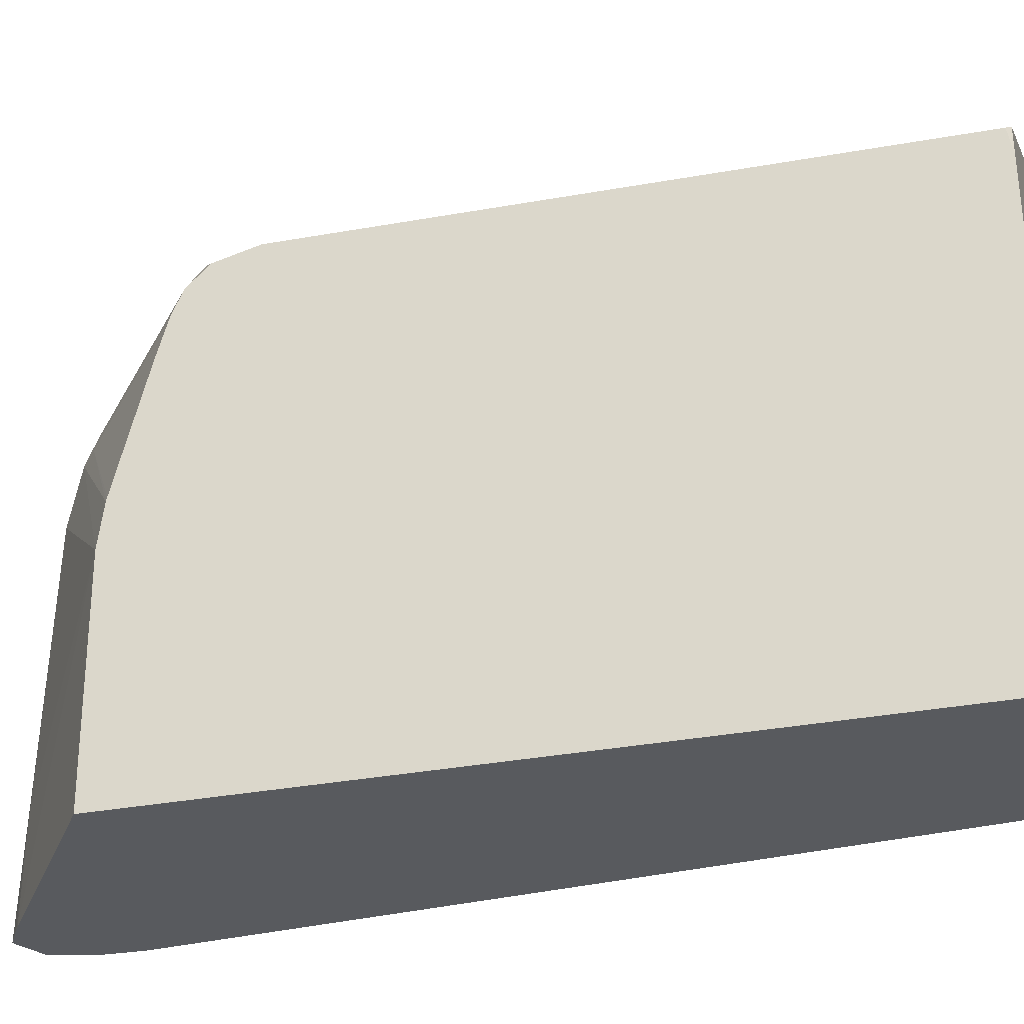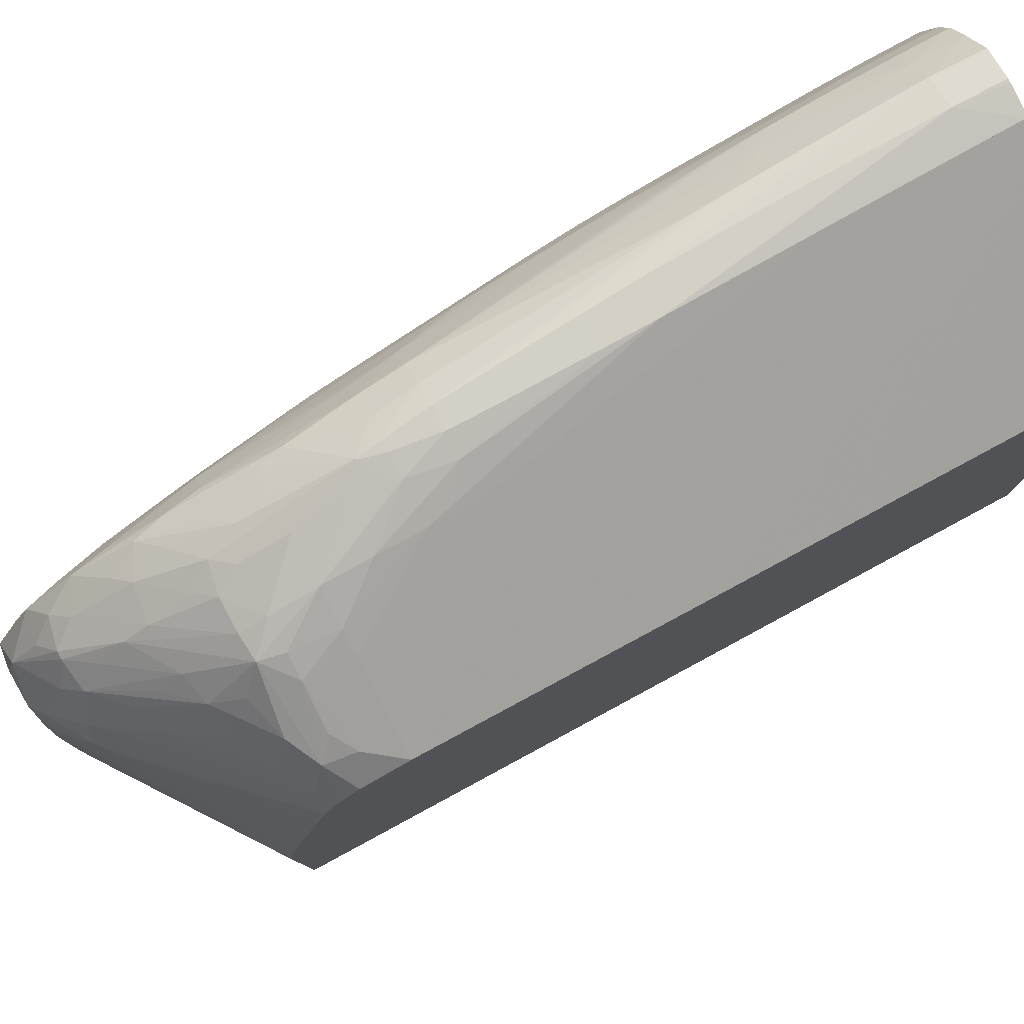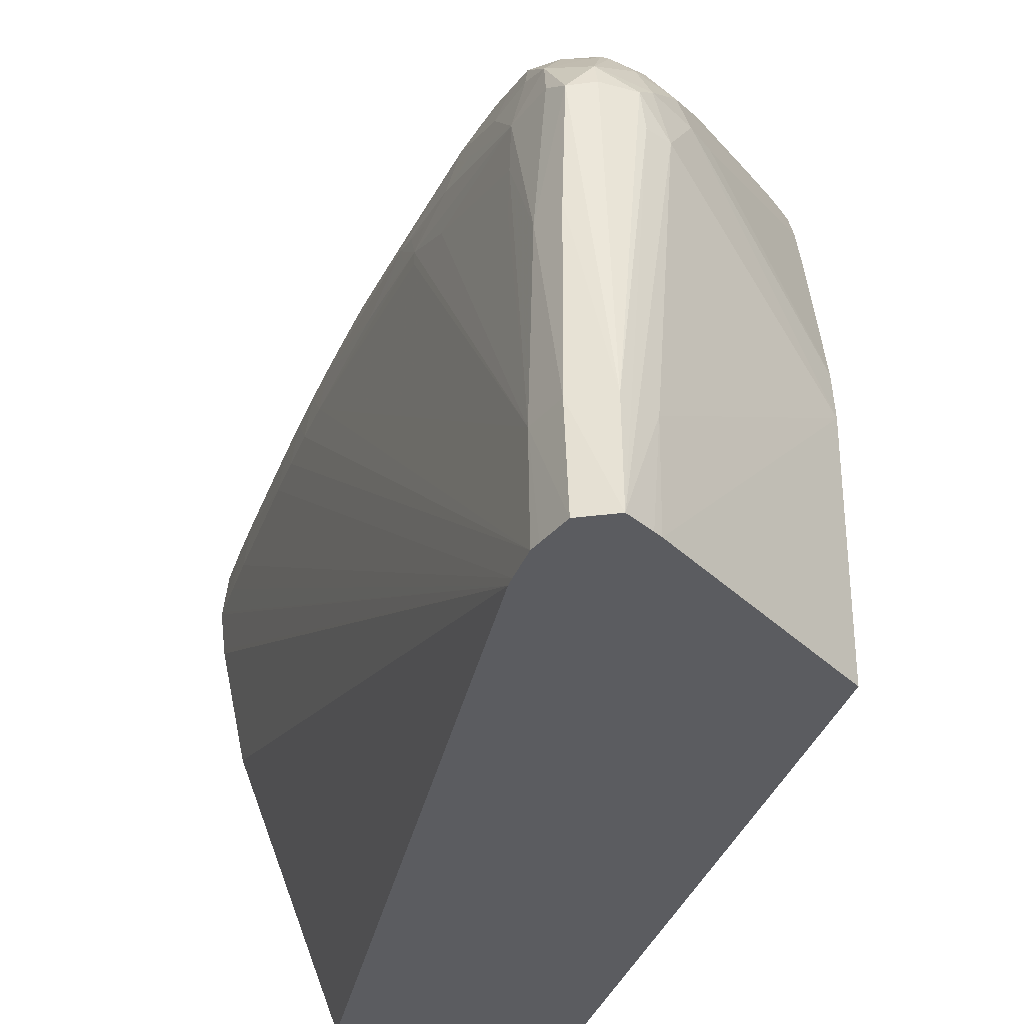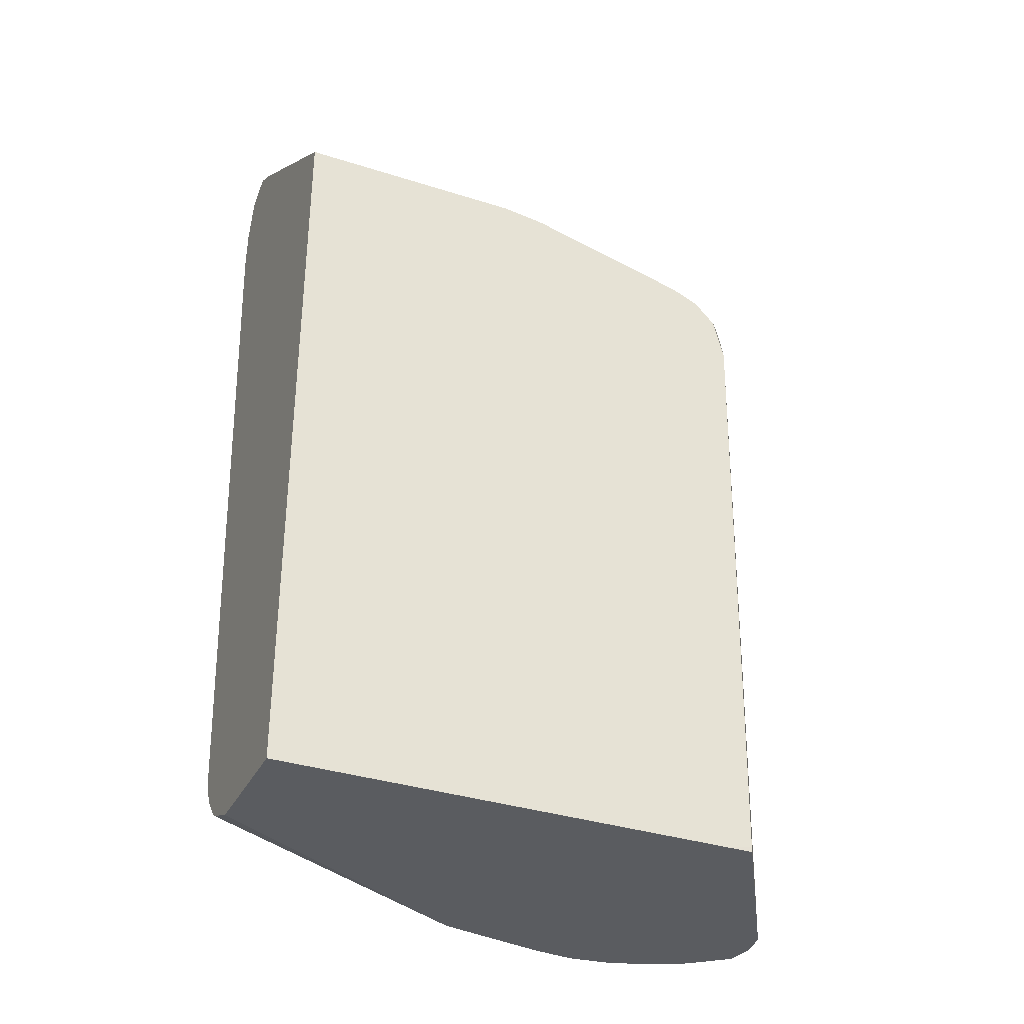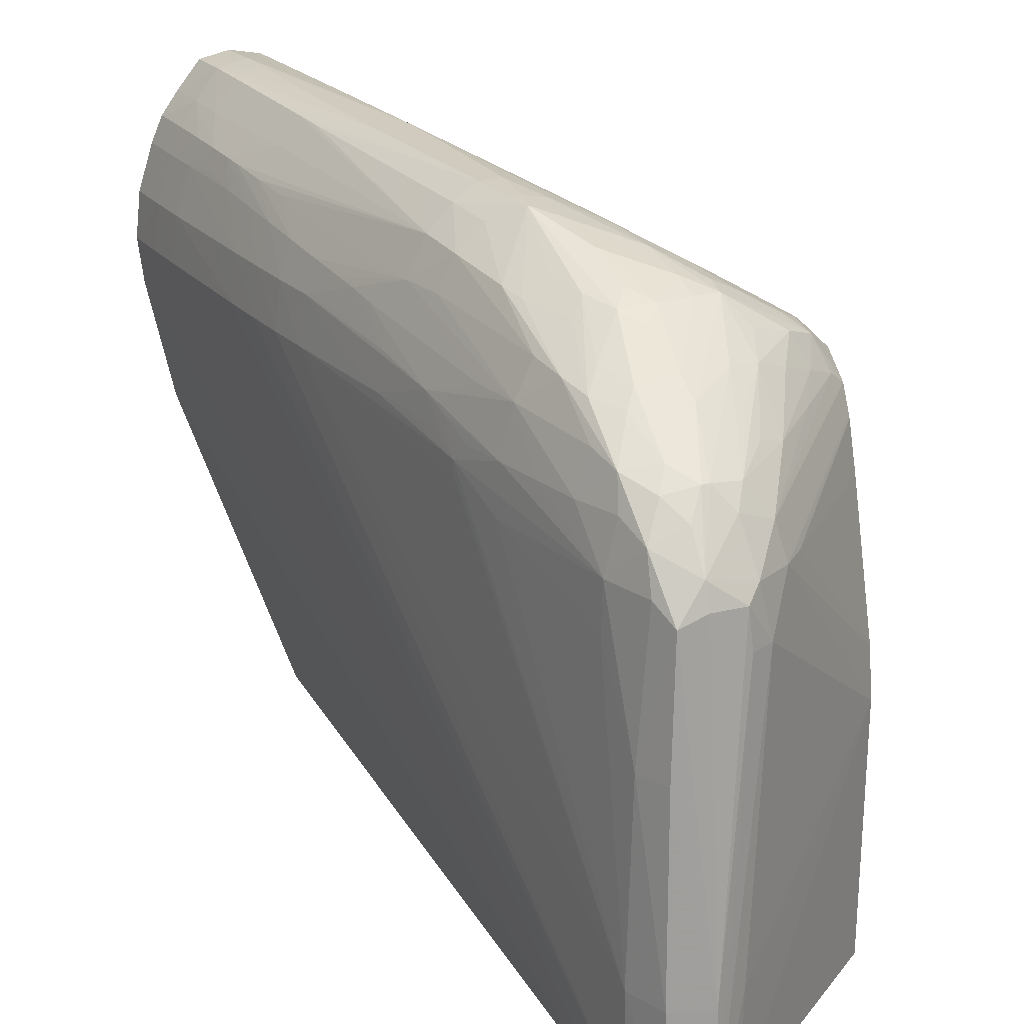
<metadata>
{"format":"obj","ext":"obj","renderer":"f3d","projection":"perspective","resolution":1024,"background":"white","views":[{"elev":-31.0,"azim":-74.3,"up":"+Z"},{"elev":79.7,"azim":-118.4,"up":"+Z"},{"elev":-34.5,"azim":163.0,"up":"+Z"},{"elev":-34.3,"azim":-113.8,"up":"+Y"},{"elev":22.3,"azim":152.9,"up":"+Z"}]}
</metadata>
<code>
v 0.02017 -0.00134 0.1353
v 0.01816 0.001348 0.1349
v 0.0182 -0.00134 0.1349
v 0.01824 -0.004034 0.1348
v 0.01825 -0.00433 0.1348
v 0.01996 -0.00433 0.1352
v 0.02017 -0.004034 0.1352
v 0.02194 -0.004034 0.1349
v 0.02198 -0.00134 0.1349
v 0.02017 0.001348 0.1353
v 0.01795 0.0148 0.135
v 0.01807 0.006726 0.1349
v 0.0166 0.0148 0.1342
v 0.01667 -0.00433 0.1339
v 0.02017 -0.00433 0.1352
v 0.02193 -0.00433 0.1349
v 0.02328 -0.00433 0.1333
v 0.02328 -0.004034 0.1333
v 0.02332 -0.00134 0.1333
v 0.02326 0.001348 0.1332
v 0.02191 0.001348 0.1349
v 0.01996 0.0148 0.135
v 0.02017 0.009414 0.1351
v 0.02017 0.006726 0.1352
v 0.01795 0.01749 0.1349
v 0.01666 0.02555 0.1343
v 0.01479 0.02824 0.1334
v 0.006515 0.01995 0.1282
v 0.006515 0.01761 0.1282
v 0.01479 0.02555 0.1333
v 0.006515 0.004037 0.1279
v 0.006725 0.001348 0.128
v 0.006515 0.001053 0.1278
v 0.006515 -0.00134 0.1278
v 0.006725 -0.00433 0.1278
v 0.006515 0.01183 0.128
v 0.006515 0.00914 0.128
v 0.0243 -0.00433 0.1319
v 0.0243 -0.004034 0.1319
v 0.0243 -0.00134 0.1319
v 0.02428 0.001348 0.1319
v 0.02424 0.003494 0.1318
v 0.0242 0.005284 0.1318
v 0.02304 0.006726 0.1331
v 0.02174 0.006726 0.1347
v 0.01977 0.01749 0.1349
v 0.0195 0.02286 0.1348
v 0.01796 0.02286 0.1348
v 0.01801 0.02555 0.1347
v 0.01705 0.02824 0.1343
v 0.01479 0.03093 0.1333
v 0.01277 0.03362 0.1322
v 0.01142 0.03362 0.1314
v 0.009414 0.03362 0.1302
v 0.01283 0.02824 0.1322
v 0.006515 0.03362 0.1285
v 0.006515 -0.004034 0.1277
v 0.006527 -0.00433 0.1277
v 0.02496 -0.00433 0.1304
v 0.02497 -0.004034 0.1304
v 0.02496 -0.00134 0.1304
v 0.02491 0.001348 0.1304
v 0.02469 0.004247 0.1307
v 0.02474 0.006726 0.1304
v 0.02468 0.009414 0.1302
v 0.02462 0.01211 0.13
v 0.02416 0.006726 0.1317
v 0.02285 0.009414 0.1331
v 0.02165 0.009414 0.1346
v 0.01933 0.02555 0.1347
v 0.0184 0.02824 0.1346
v 0.01877 0.0296 0.1345
v 0.01772 0.03067 0.1341
v 0.01479 0.03362 0.1331
v 0.01302 0.03631 0.132
v 0.01168 0.03631 0.1314
v 0.007897 0.03555 0.1292
v 0.006515 0.03366 0.1284
v 0.006515 -0.00433 0.126
v 0.02585 -0.00433 0.1278
v 0.02583 -0.00134 0.1278
v 0.02577 0.001348 0.1278
v 0.02559 0.006726 0.1278
v 0.02549 0.009414 0.1278
v 0.02538 0.01211 0.1278
v 0.02406 0.009414 0.1315
v 0.02523 0.0148 0.1278
v 0.02453 0.0148 0.1298
v 0.02205 0.02555 0.1325
v 0.02156 0.01127 0.1345
v 0.02067 0.02555 0.1339
v 0.01903 0.02824 0.1346
v 0.01884 0.0296 0.1345
v 0.01748 0.03362 0.1334
v 0.01479 0.03631 0.1325
v 0.01334 0.03771 0.1318
v 0.008161 0.03734 0.129
v 0.009201 0.03639 0.1299
v 0.006515 0.03634 0.1278
v 0.006515 -0.00433 0.09761
v 0.02616 -0.00433 0.1251
v 0.02611 -0.00134 0.1251
v 0.02606 0.001348 0.1251
v 0.02615 -0.004034 0.1251
v 0.02591 0.006726 0.1251
v 0.02582 0.009414 0.1251
v 0.02572 0.01211 0.1251
v 0.02558 0.0148 0.1251
v 0.02393 0.01211 0.1313
v 0.0254 0.01749 0.1251
v 0.02503 0.01749 0.1278
v 0.02442 0.01749 0.1295
v 0.02318 0.02555 0.1304
v 0.02188 0.02824 0.1322
v 0.02037 0.02824 0.1336
v 0.02149 0.03218 0.1318
v 0.02119 0.03362 0.1315
v 0.01984 0.03362 0.1325
v 0.01931 0.03571 0.1321
v 0.01851 0.03751 0.1317
v 0.01756 0.03649 0.1323
v 0.01672 0.03783 0.1319
v 0.01479 0.03783 0.1319
v 0.0123 0.03888 0.1304
v 0.009953 0.03825 0.1297
v 0.01748 0.04266 0.1288
v 0.01479 0.041 0.1296
v 0.01305 0.04059 0.1293
v 0.009268 0.03909 0.1279
v 0.007474 0.03813 0.1272
v 0.006515 0.03773 0.1265
v 0.01426 -0.00433 0.09761
v 0.006515 0.04119 0.09761
v 0.02587 -0.00433 0.1227
v 0.023 0.04438 0.09761
v 0.02299 0.04495 0.09761
v 0.02291 0.04707 0.09761
v 0.02298 0.04707 0.1036
v 0.02425 0.03268 0.1233
v 0.02425 0.03268 0.124
v 0.02498 0.02286 0.1251
v 0.02477 0.02017 0.1278
v 0.02422 0.02161 0.1291
v 0.02429 0.02017 0.1293
v 0.02477 0.02555 0.1251
v 0.02422 0.02975 0.1265
v 0.0243 0.02824 0.1267
v 0.02444 0.02555 0.1271
v 0.02412 0.0234 0.1288
v 0.02331 0.03362 0.1278
v 0.02298 0.03631 0.1278
v 0.02283 0.02824 0.1304
v 0.022 0.03631 0.1298
v 0.02177 0.03839 0.1294
v 0.02019 0.03649 0.1312
v 0.0214 0.04018 0.129
v 0.02037 0.03917 0.13
v 0.01756 0.03883 0.1312
v 0.01961 0.04102 0.1295
v 0.01748 0.04132 0.1297
v 0.01126 0.04004 0.1287
v 0.01901 0.04579 0.1265
v 0.01859 0.04579 0.1265
v 0.01761 0.04454 0.1273
v 0.01679 0.04555 0.1262
v 0.01479 0.04235 0.1284
v 0.01479 0.04368 0.127
v 0.01328 0.04317 0.1266
v 0.01038 0.04067 0.1269
v 0.01553 0.04619 0.1244
v 0.006515 0.03832 0.1251
v 0.02431 -0.00433 0.1154
v 0.01437 -0.004287 0.09761
v 0.006515 0.04136 0.1116
v 0.01827 0.04943 0.09761
v 0.02583 -0.00433 0.1224
v 0.01897 -0.0003994 0.09761
v 0.02272 0.04768 0.09761
v 0.02212 0.04964 0.09761
v 0.02224 0.04938 0.1036
v 0.02269 0.04707 0.1143
v 0.02295 0.04438 0.1197
v 0.02301 0.04438 0.117
v 0.02387 0.03631 0.1224
v 0.02287 0.04438 0.1224
v 0.02369 0.03631 0.1251
v 0.02402 0.03359 0.125
v 0.02412 0.03154 0.1258
v 0.02431 0.03076 0.125
v 0.02453 0.02824 0.1251
v 0.02328 0.039 0.1251
v 0.02285 0.04169 0.1251
v 0.02206 0.04169 0.1273
v 0.02183 0.04361 0.1268
v 0.02037 0.04182 0.1287
v 0.02001 0.04446 0.1272
v 0.02081 0.0454 0.1261
v 0.02001 0.04668 0.1252
v 0.02017 0.04822 0.1233
v 0.01761 0.04657 0.1252
v 0.01739 0.04806 0.1226
v 0.01504 0.04664 0.1224
v 0.006515 0.03839 0.1249
v 0.01476 -0.004131 0.09761
v 0.01647 -0.003416 0.09761
v 0.01692 -0.003196 0.09761
v 0.01826 -0.001744 0.09761
v 0.01882 -0.0006844 0.09761
v 0.006515 0.04104 0.1143
v 0.01666 0.04814 0.1197
v 0.01818 0.04937 0.1036
v 0.0187 0.04971 0.09761
v 0.0202 0.0506 0.09761
v 0.02017 0.05034 0.1036
v 0.02197 0.04885 0.1143
v 0.02165 0.04853 0.1214
v 0.02212 0.04719 0.1223
v 0.02193 0.04638 0.1244
v 0.02222 0.04446 0.1252
v 0.02017 0.04866 0.1219
v 0.01822 0.04863 0.1219
v 0.0137 0.04549 0.1224
v 0.006515 0.03908 0.1224
v 0.006515 0.04098 0.1145
v 0.018 0.04872 0.1197
v 0.006515 0.04049 0.1166
f 122 160 123
f 123 160 126
f 122 158 160
f 120 159 158
f 120 157 159
f 120 122 121
f 120 158 122
f 119 157 120
f 119 156 157
f 119 155 156
f 114 153 116
f 117 155 119
f 117 154 155
f 116 154 117
f 116 153 154
f 113 149 150
f 114 152 153
f 114 116 115
f 113 143 149
f 113 144 143
f 113 152 114
f 113 151 152
f 113 150 151
f 117 119 118
f 124 128 125
f 128 168 161
f 125 161 129
f 138 179 180
f 138 178 179
f 137 178 138
f 112 144 113
f 135 172 177
f 135 176 172
f 134 176 135
f 133 174 175
f 132 173 172
f 131 170 171
f 130 170 131
f 130 169 170
f 129 169 130
f 129 168 169
f 129 161 168
f 128 167 168
f 128 165 167
f 128 166 165
f 127 166 128
f 127 165 166
f 127 164 165
f 126 164 127
f 126 163 164
f 126 162 163
f 126 160 162
f 125 128 161
f 111 148 142
f 100 177 208
f 111 146 147
f 100 136 135
f 100 137 136
f 100 178 137
f 100 179 178
f 100 213 179
f 100 212 213
f 100 175 212
f 100 133 175
f 97 131 99
f 97 130 131
f 97 129 130
f 100 135 177
f 97 125 129
f 96 127 128
f 96 126 127
f 96 123 126
f 96 125 97
f 96 124 125
f 95 123 96
f 95 122 123
f 94 122 95
f 138 180 181
f 94 121 122
f 93 121 94
f 96 128 124
f 111 147 148
f 100 208 207
f 100 206 205
f 111 145 146
f 111 141 145
f 111 144 112
f 111 143 144
f 111 142 143
f 110 141 111
f 110 140 141
f 110 139 140
f 110 138 139
f 110 137 138
f 108 137 110
f 100 207 206
f 107 137 108
f 106 136 137
f 105 136 106
f 103 136 105
f 102 136 103
f 102 135 136
f 102 104 135
f 101 135 104
f 101 134 135
f 100 173 132
f 100 204 173
f 100 205 204
f 106 137 107
f 138 181 182
f 174 202 210
f 138 183 184
f 194 219 218
f 192 194 193
f 192 219 194
f 186 188 187
f 185 191 186
f 185 192 191
f 185 219 192
f 185 218 219
f 185 217 218
f 182 184 183
f 182 185 184
f 194 218 197
f 181 185 182
f 181 216 217
f 181 215 216
f 180 215 181
f 180 214 215
f 180 213 214
f 179 213 180
f 175 211 212
f 174 211 175
f 174 210 211
f 174 209 202
f 172 208 177
f 181 217 185
f 194 197 196
f 194 196 195
f 197 218 198
f 93 120 121
f 222 226 223
f 222 224 226
f 216 218 217
f 214 216 215
f 214 220 216
f 214 221 220
f 214 225 221
f 213 225 214
f 211 213 212
f 210 213 211
f 210 225 213
f 210 221 225
f 209 224 222
f 203 222 223
f 202 209 222
f 202 222 203
f 201 210 202
f 201 221 210
f 199 218 216
f 199 201 200
f 199 221 201
f 199 220 221
f 199 216 220
f 198 218 199
f 172 207 208
f 138 182 183
f 172 206 207
f 172 204 205
f 151 192 193
f 151 191 192
f 151 186 191
f 147 149 148
f 146 149 147
f 146 150 149
f 146 151 150
f 146 186 151
f 146 188 186
f 146 190 189
f 145 190 146
f 151 193 154
f 143 148 149
f 140 145 141
f 140 190 145
f 140 189 190
f 140 146 189
f 140 188 146
f 140 187 188
f 140 186 187
f 140 185 186
f 140 184 185
f 138 140 139
f 138 184 140
f 142 148 143
f 151 154 153
f 151 153 152
f 154 193 194
f 172 173 204
f 171 202 203
f 170 202 171
f 170 201 202
f 170 200 201
f 168 170 169
f 165 168 167
f 165 170 168
f 165 200 170
f 163 199 200
f 163 165 164
f 163 200 165
f 162 199 163
f 162 198 199
f 162 197 198
f 162 196 197
f 160 196 162
f 159 196 160
f 159 195 196
f 158 159 160
f 156 159 157
f 156 195 159
f 156 194 195
f 154 156 155
f 154 194 156
f 172 205 206
f 93 119 120
f 87 108 110
f 93 117 118
f 25 46 47
f 22 47 46
f 22 45 47
f 22 24 23
f 21 45 22
f 20 45 21
f 20 44 45
f 20 43 44
f 20 42 43
f 19 39 40
f 19 42 20
f 25 47 48
f 19 41 42
f 18 39 19
f 18 38 39
f 17 38 18
f 14 37 31
f 14 36 37
f 14 29 36
f 14 34 35
f 14 33 34
f 14 32 33
f 14 31 32
f 13 30 28
f 19 40 41
f 13 27 30
f 25 48 26
f 26 49 50
f 28 34 33
f 28 57 34
f 28 79 57
f 28 100 79
f 28 133 100
f 28 174 133
f 28 209 174
f 28 224 209
f 28 226 224
f 28 223 226
f 28 203 223
f 26 48 49
f 28 171 203
f 28 99 131
f 28 78 99
f 28 56 78
f 28 30 56
f 27 55 30
f 27 54 55
f 27 53 54
f 27 52 53
f 27 51 52
f 26 51 27
f 26 50 51
f 28 131 171
f 28 33 31
f 13 29 14
f 11 27 13
f 5 176 134
f 5 172 176
f 5 132 172
f 5 100 132
f 5 79 100
f 5 58 79
f 5 35 58
f 5 14 35
f 3 5 4
f 3 14 5
f 3 13 14
f 5 134 101
f 2 13 3
f 1 12 2
f 1 11 12
f 1 10 11
f 1 9 10
f 1 8 9
f 1 7 8
f 1 6 7
f 1 5 6
f 1 4 5
f 93 118 119
f 1 2 3
f 2 12 13
f 13 28 29
f 5 101 80
f 5 59 38
f 11 26 27
f 11 25 26
f 11 46 25
f 11 22 46
f 11 24 22
f 11 13 12
f 10 24 11
f 9 24 10
f 9 23 24
f 9 22 23
f 9 21 22
f 5 80 59
f 9 20 21
f 9 18 19
f 9 17 18
f 8 17 9
f 8 16 17
f 7 16 8
f 7 15 16
f 6 15 7
f 5 15 6
f 5 16 15
f 5 17 16
f 5 38 17
f 9 19 20
f 28 31 37
f 1 3 4
f 28 36 29
f 80 101 81
f 78 97 99
f 77 97 78
f 77 98 97
f 76 98 77
f 76 97 98
f 76 96 97
f 75 96 76
f 74 96 75
f 74 95 96
f 73 95 74
f 81 102 103
f 73 94 95
f 72 93 94
f 71 93 72
f 71 92 93
f 70 90 91
f 70 91 92
f 69 90 70
f 69 89 90
f 68 89 69
f 67 89 68
f 67 86 89
f 66 88 86
f 72 94 73
f 66 87 88
f 81 103 82
f 81 104 102
f 28 37 36
f 93 115 116
f 91 93 92
f 91 115 93
f 91 114 115
f 89 109 113
f 89 91 90
f 89 114 91
f 89 113 114
f 88 113 109
f 88 112 113
f 81 101 104
f 87 112 88
f 87 110 111
f 86 109 89
f 86 88 109
f 85 108 87
f 85 107 108
f 84 107 85
f 84 106 107
f 83 106 84
f 82 106 83
f 82 105 106
f 82 103 105
f 87 111 112
f 66 85 87
f 93 116 117
f 65 85 66
f 47 49 48
f 47 70 49
f 45 69 47
f 44 69 45
f 44 68 69
f 43 63 64
f 43 68 44
f 43 67 68
f 43 66 67
f 43 65 66
f 43 64 65
f 47 69 70
f 42 63 43
f 41 62 42
f 41 61 62
f 40 60 61
f 40 61 41
f 39 60 40
f 39 59 60
f 38 59 39
f 35 57 58
f 34 57 35
f 31 33 32
f 66 86 67
f 42 62 63
f 49 70 92
f 30 55 56
f 49 71 50
f 64 85 65
f 64 84 85
f 62 64 63
f 62 84 64
f 62 83 84
f 62 82 83
f 62 81 82
f 49 92 71
f 61 81 62
f 60 80 61
f 59 80 60
f 57 79 58
f 61 80 81
f 54 56 55
f 56 77 78
f 50 72 73
f 50 73 74
f 50 74 51
f 51 74 52
f 50 71 72
f 52 75 76
f 52 76 53
f 53 76 77
f 53 77 54
f 54 77 56
f 52 74 75

</code>
